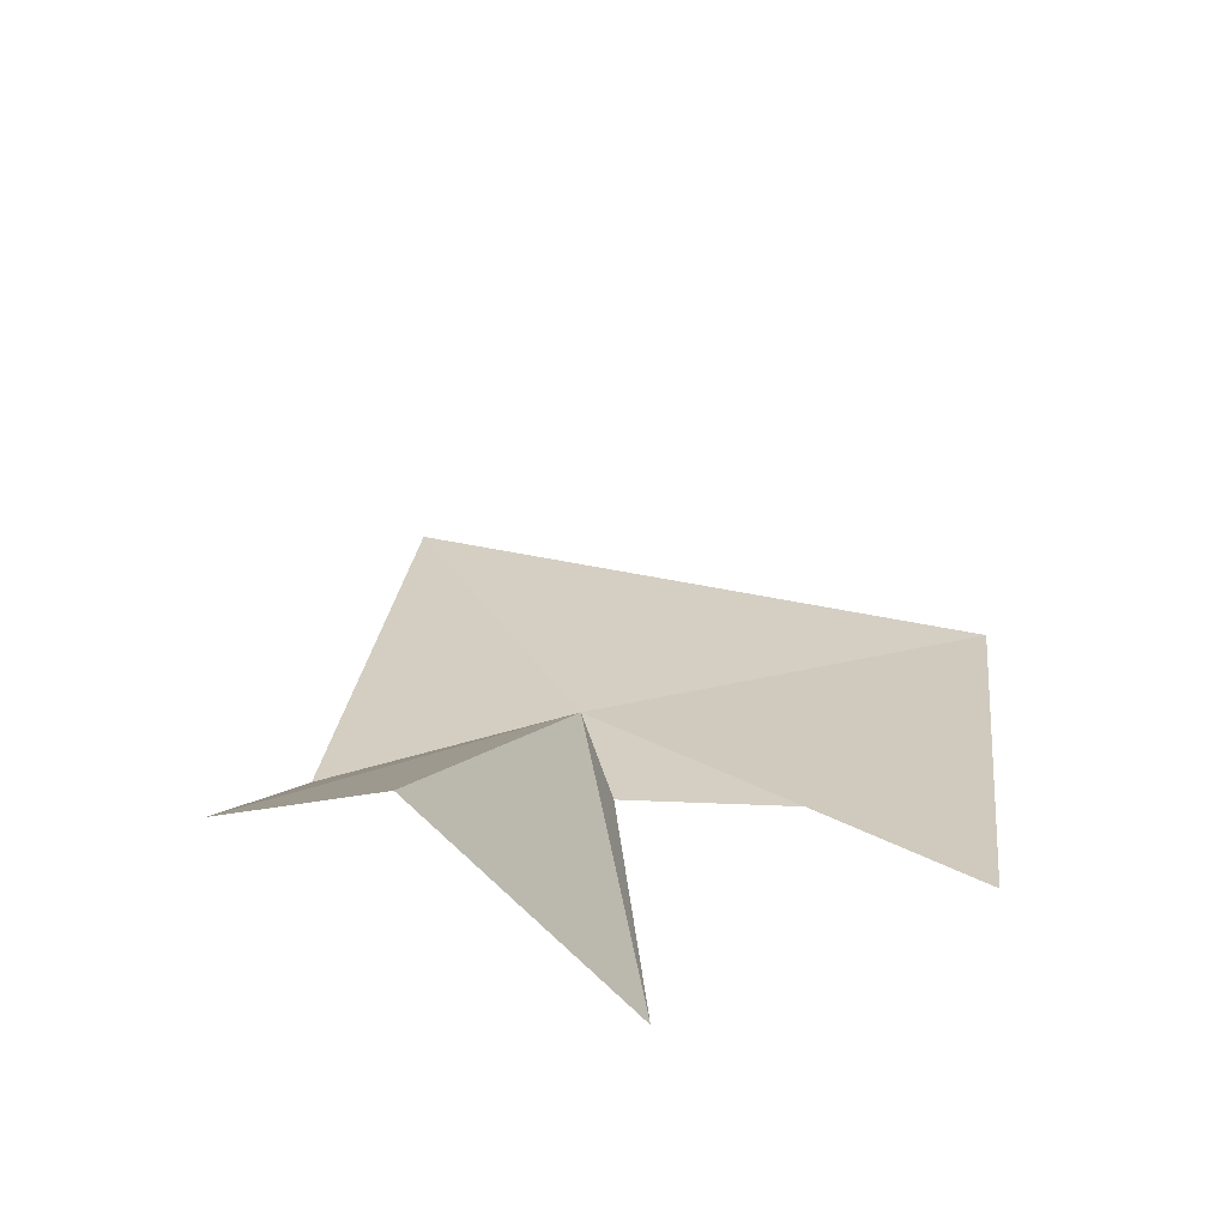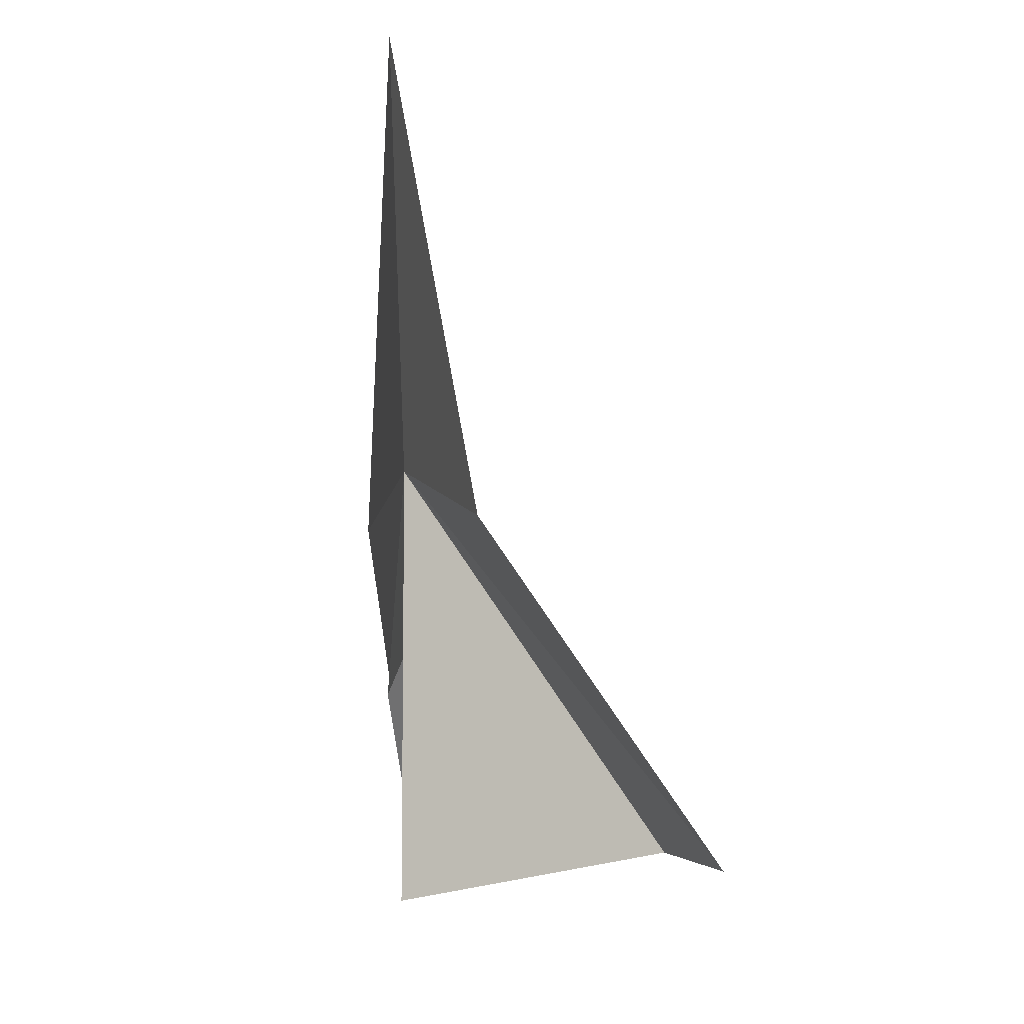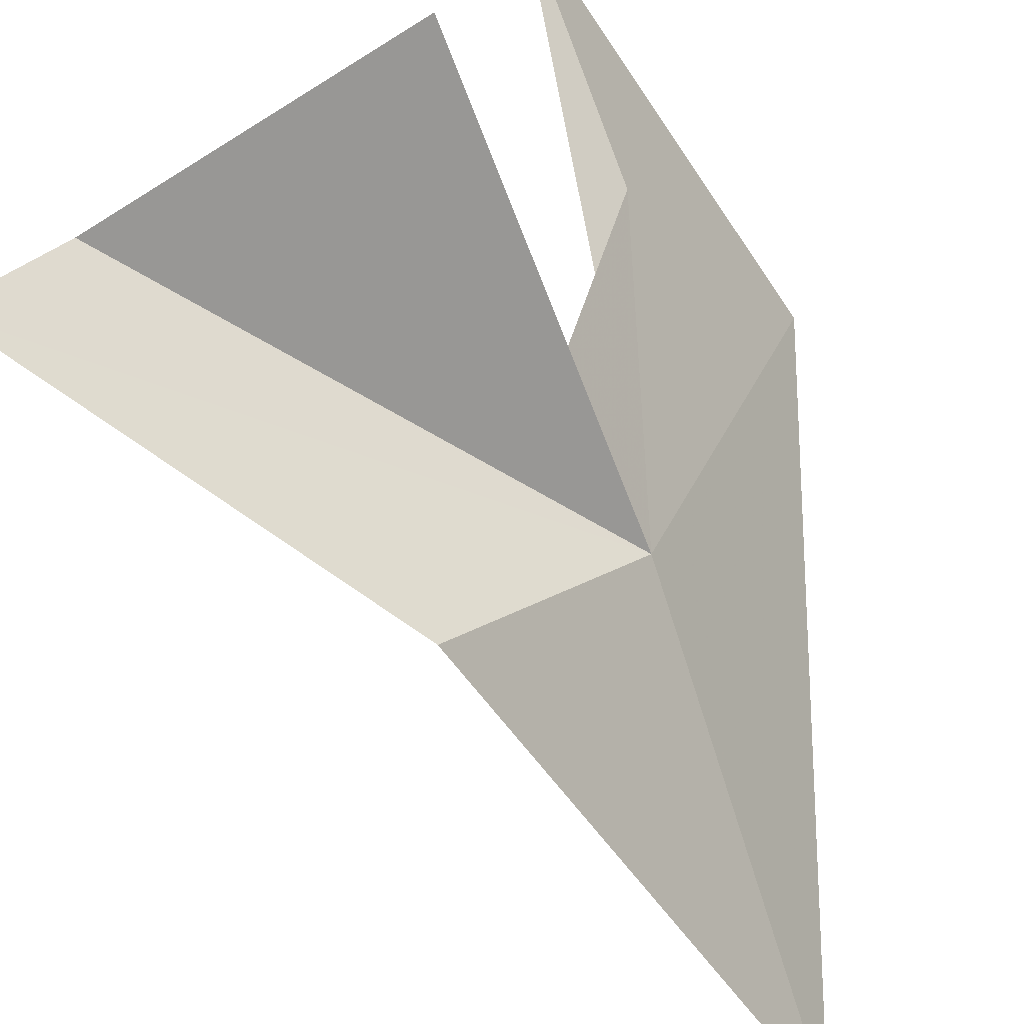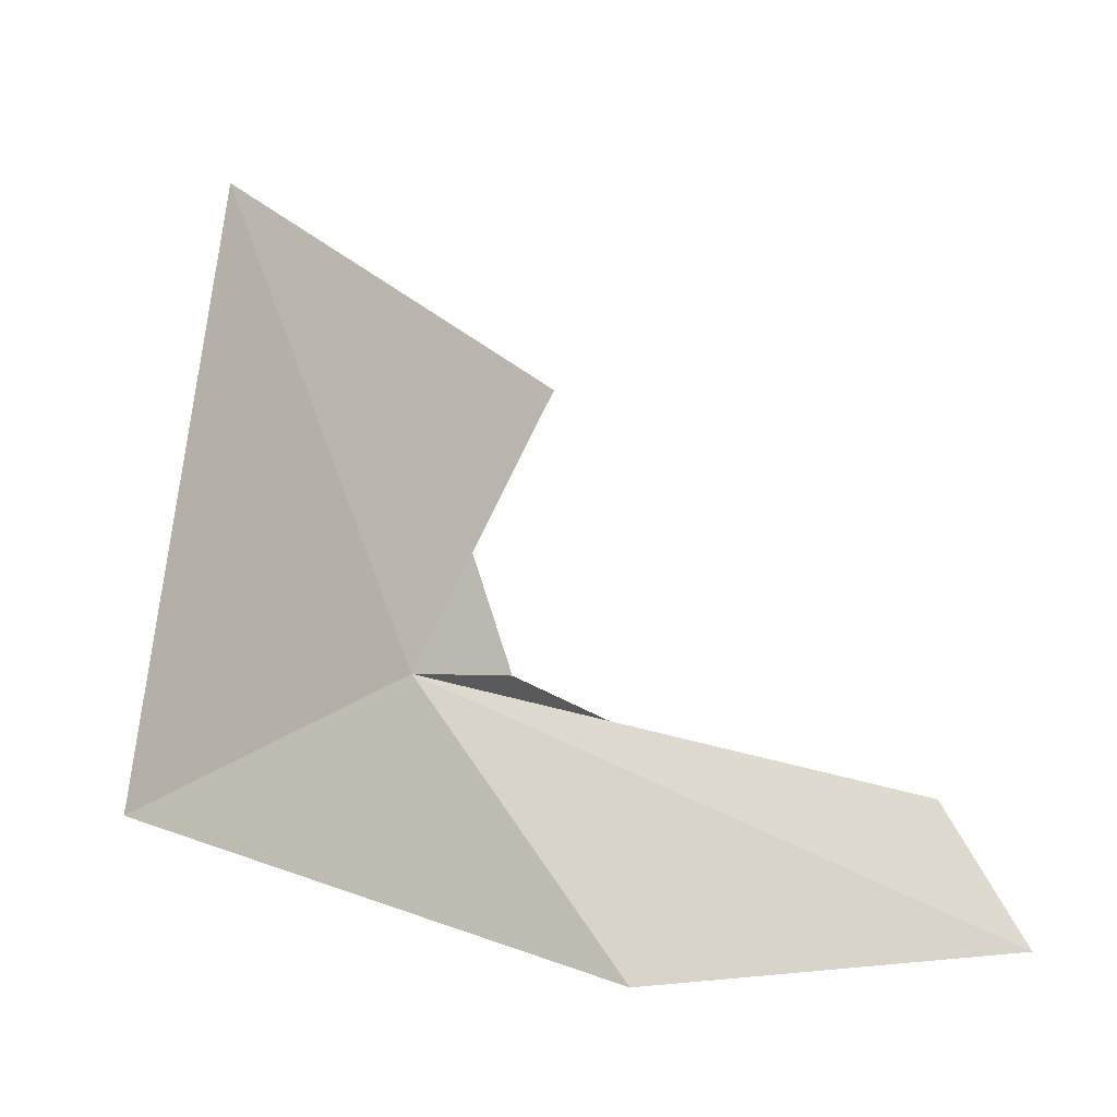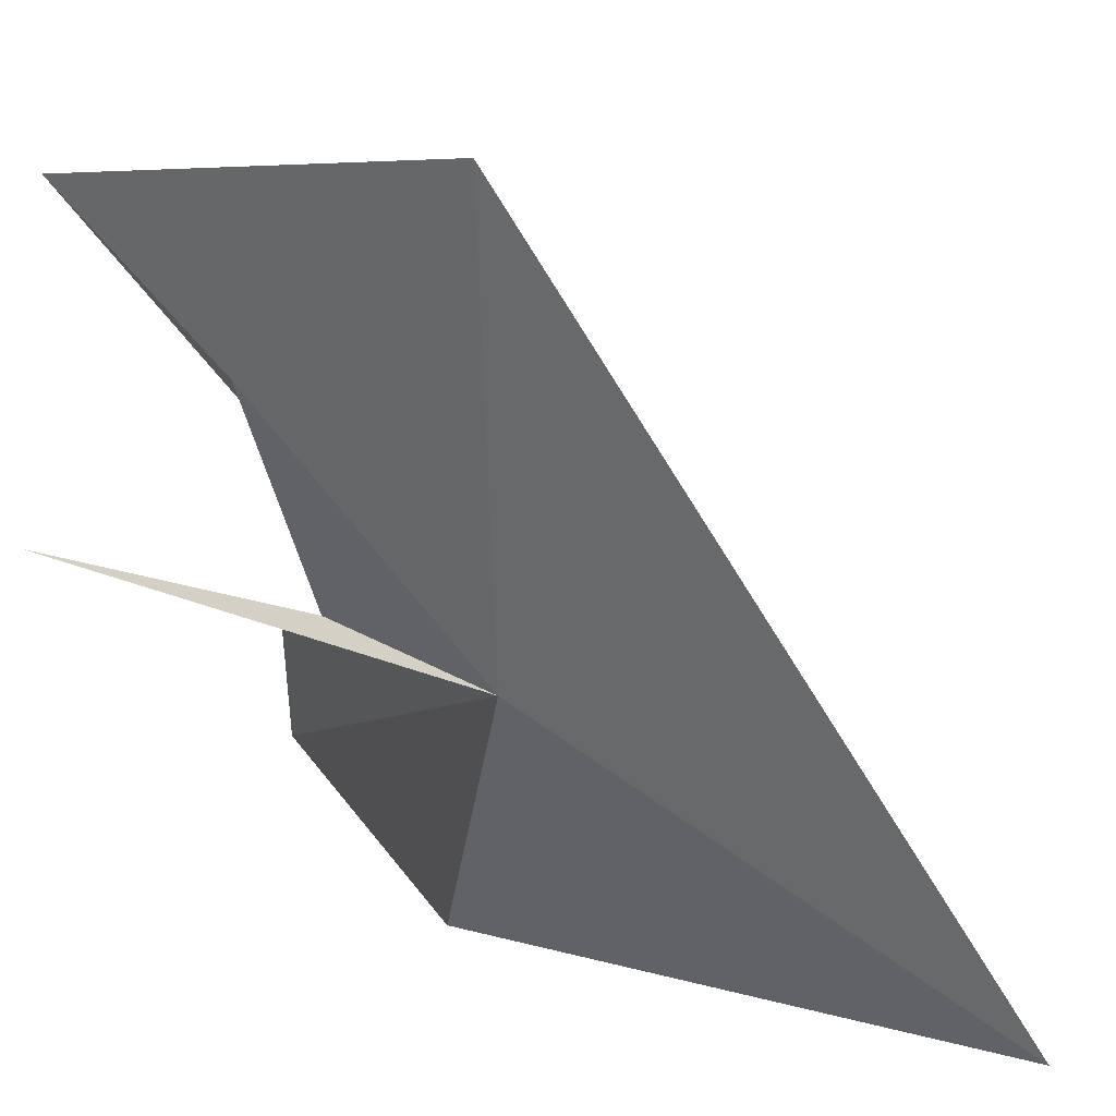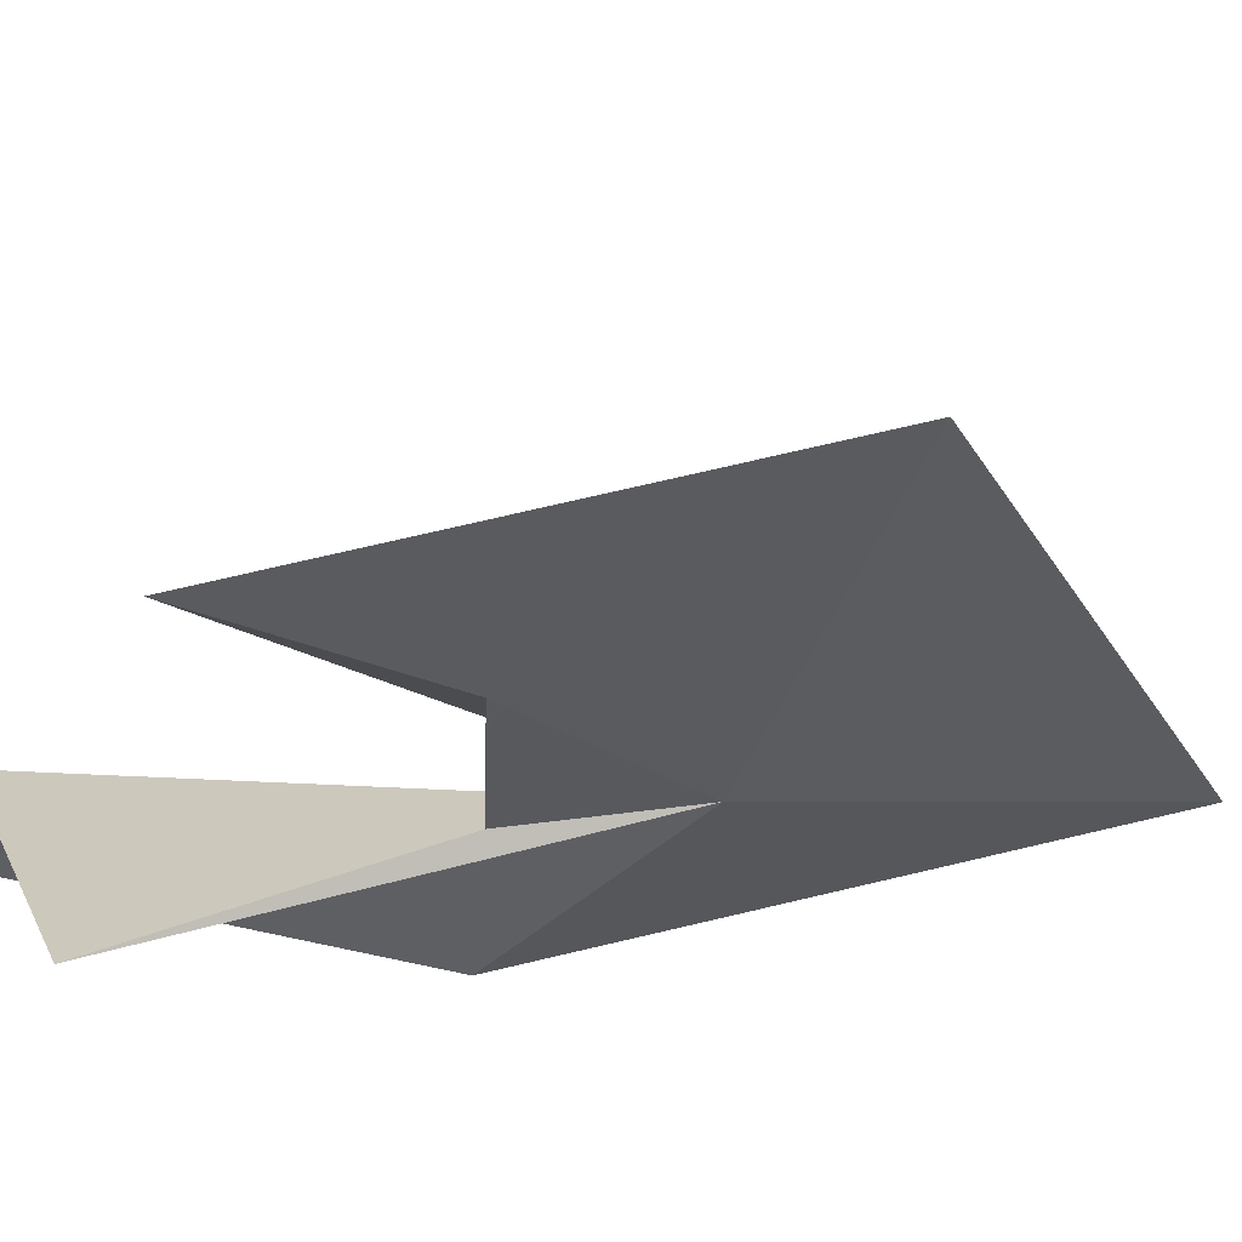
<metadata>
{"format":"obj","ext":"obj","renderer":"f3d","projection":"perspective","resolution":1024,"background":"white","views":[{"elev":-56.1,"azim":114.0,"up":"+Z"},{"elev":-20.0,"azim":8.4,"up":"+Z"},{"elev":-54.6,"azim":-158.2,"up":"+Y"},{"elev":-17.2,"azim":22.4,"up":"+Y"},{"elev":9.3,"azim":-55.2,"up":"+Y"},{"elev":41.2,"azim":-115.9,"up":"+Y"}]}
</metadata>
<code>
v 55.37 65.56 27.87
v 55.19 67.15 16.6
v 55.58 66.52 23.75
v 53.9 70.94 23.14
v 54.22 74.44 18.36
v 62.18 64.87 17.25
v 63.73 61.83 16.21
v 58.28 60.18 24.54
v 55.73 60.76 38.4
v 52.29 75 29.65
f 1 2 3
f 1 4 5
f 1 3 4
f 1 7 6
f 1 6 2
f 1 8 7
f 1 9 8
f 1 5 10
f 1 10 9

</code>
